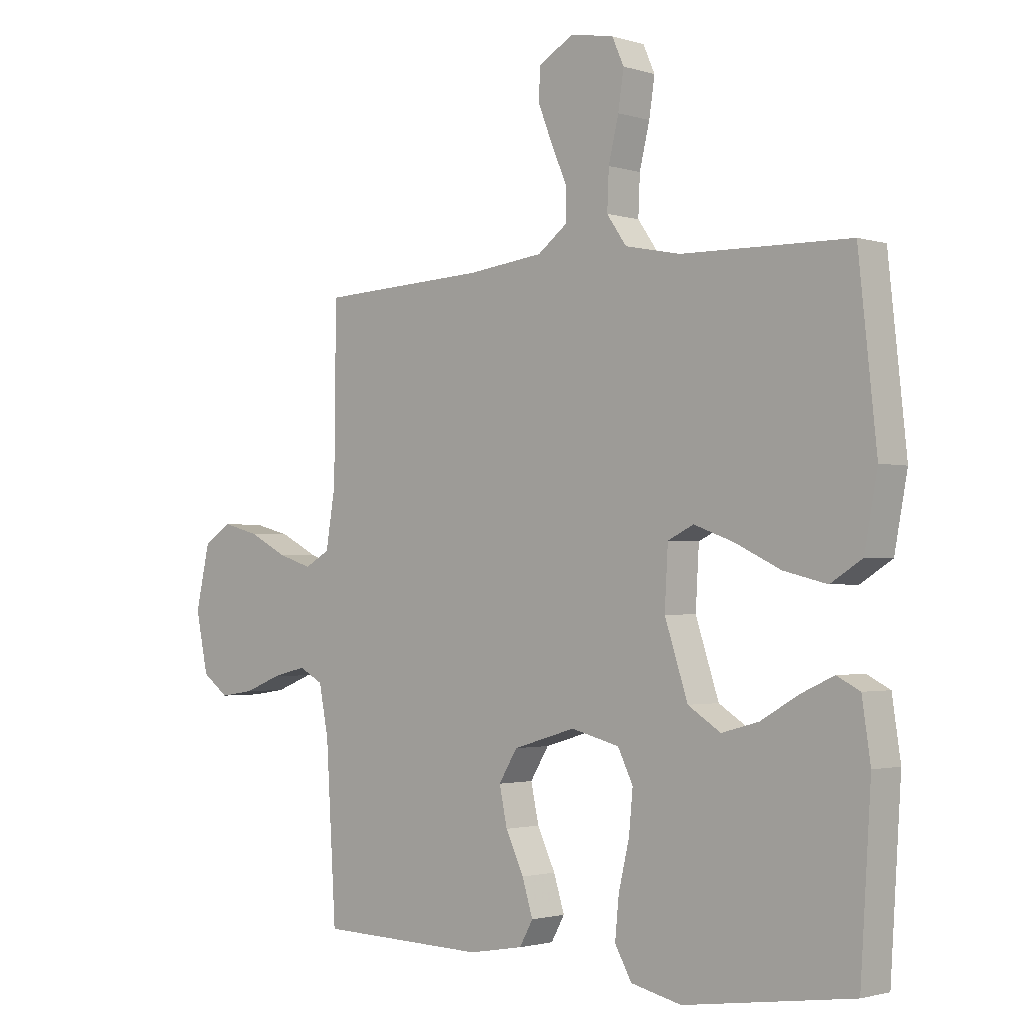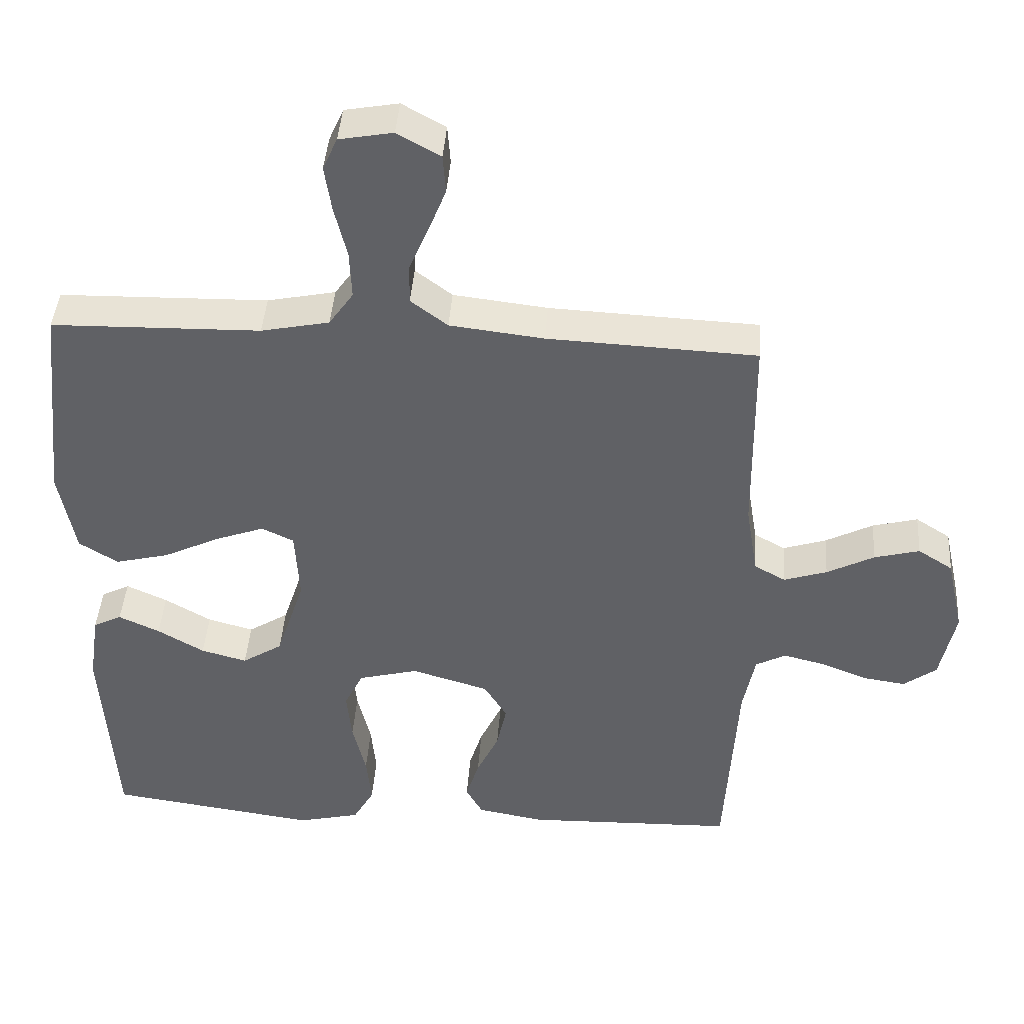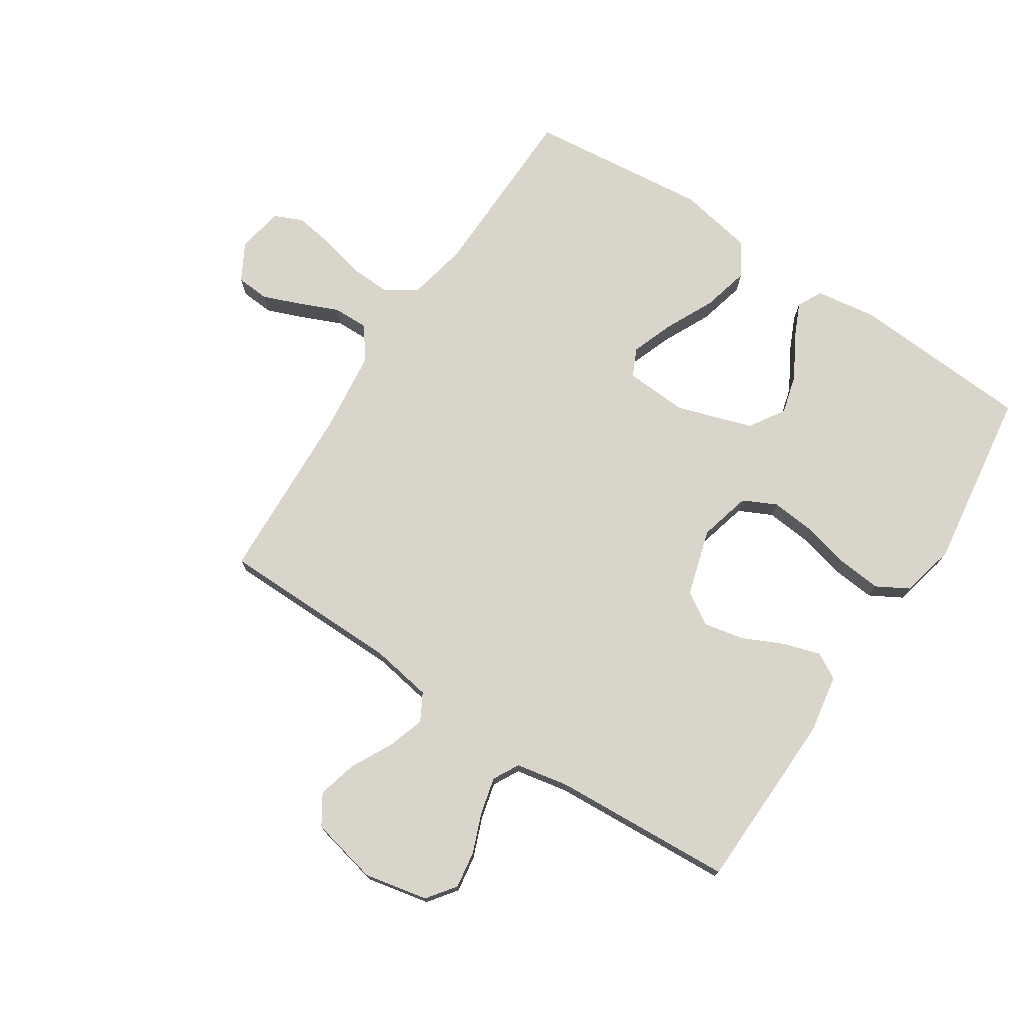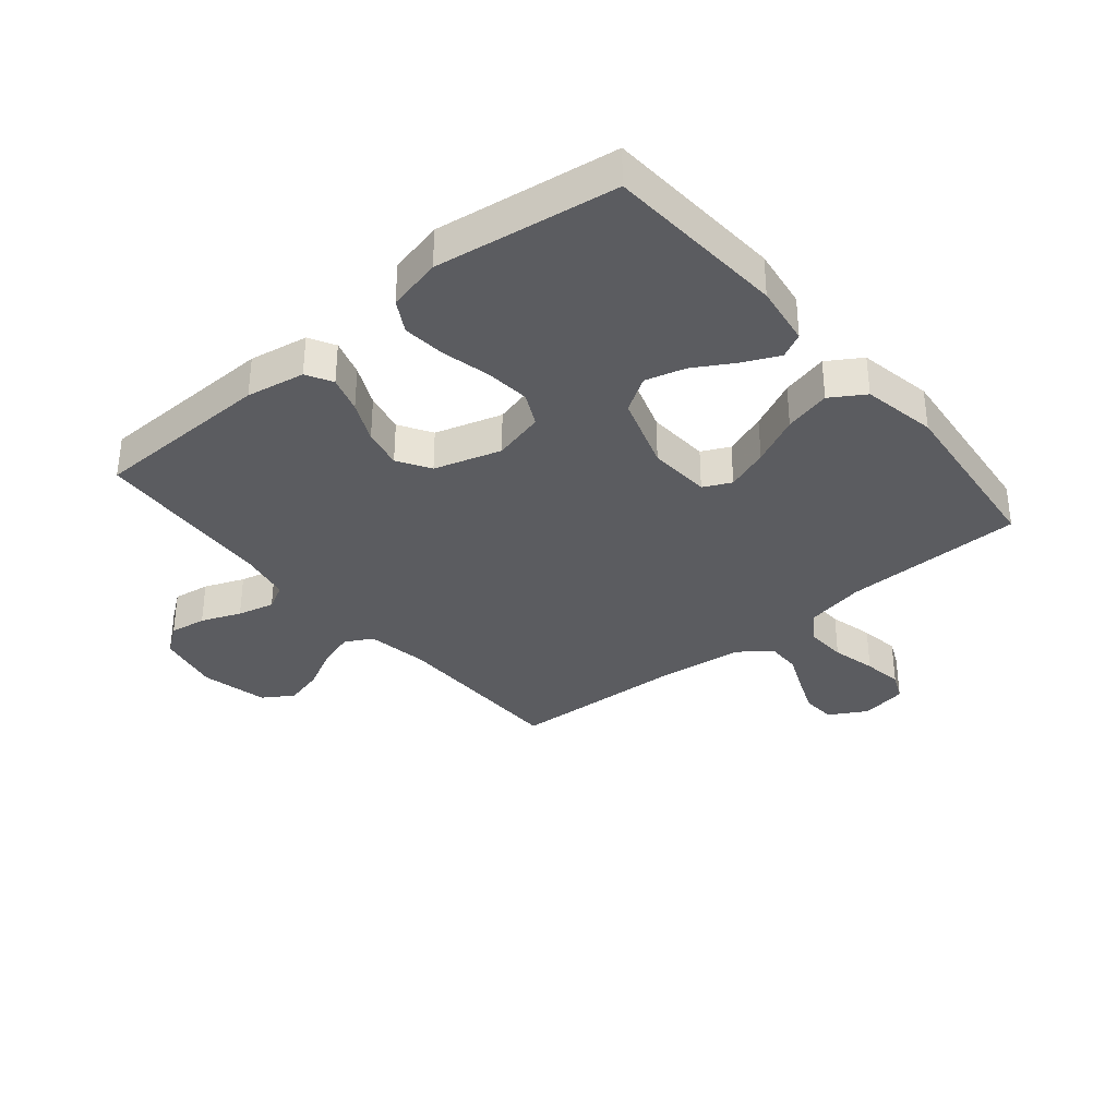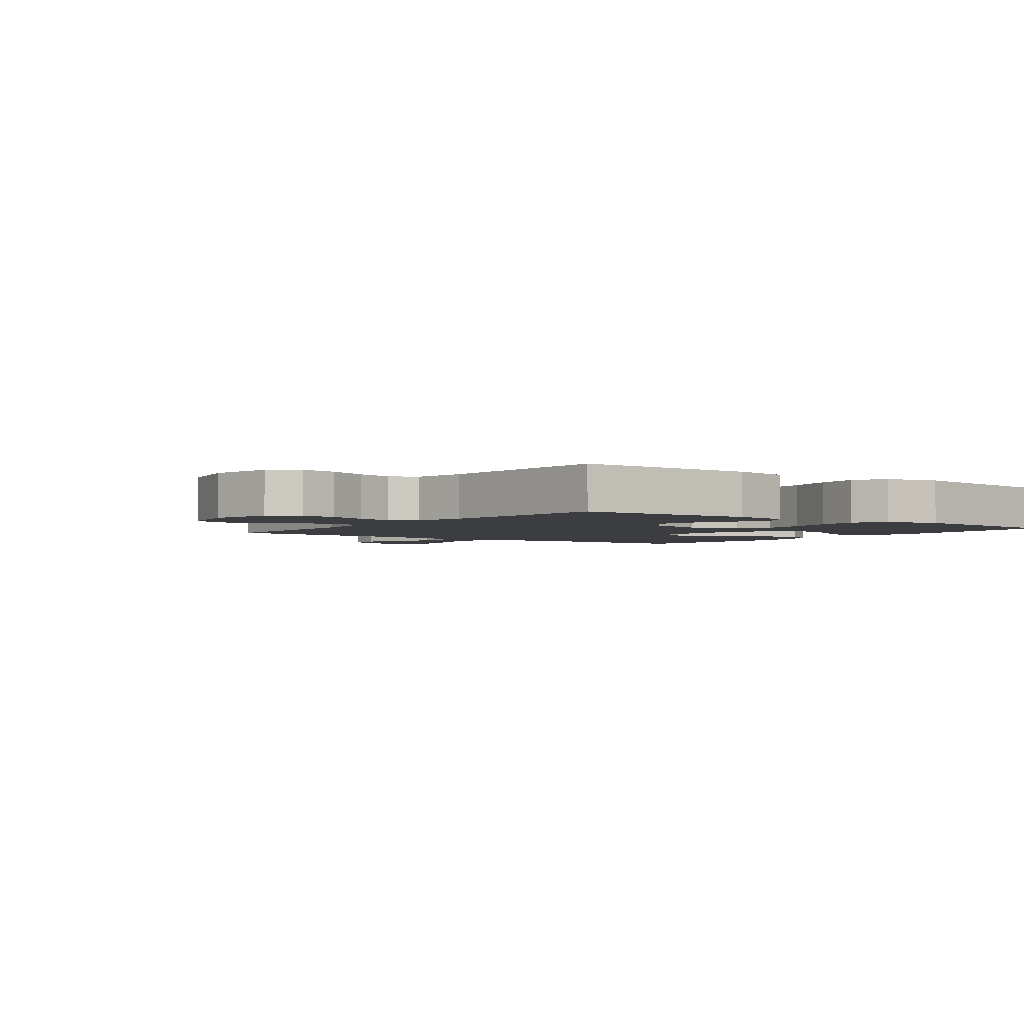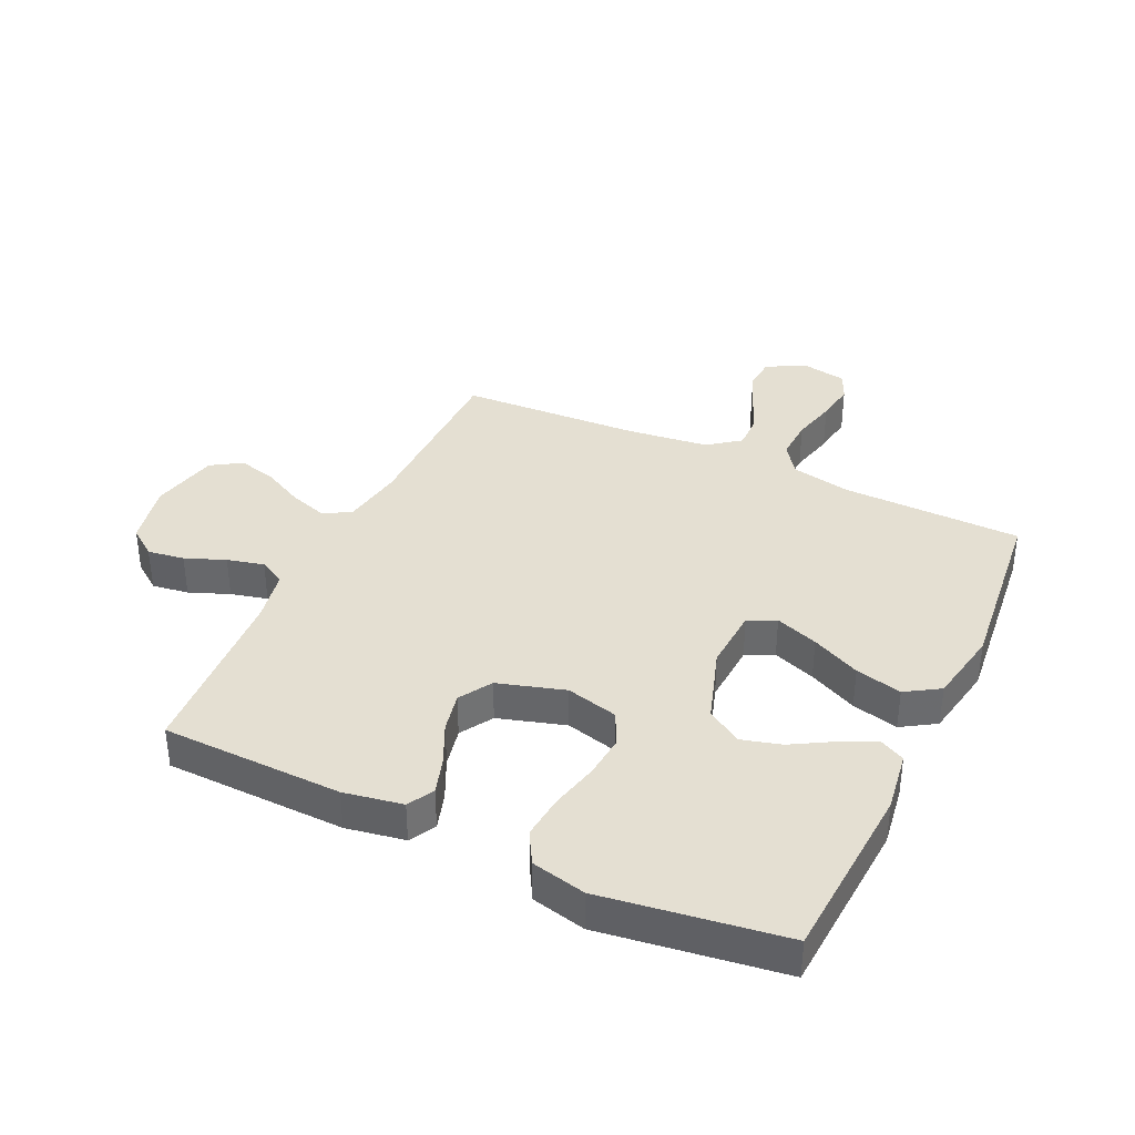
<metadata>
{"format":"obj","ext":"obj","renderer":"f3d","projection":"perspective","resolution":1024,"background":"white","views":[{"elev":-1.8,"azim":-137.4,"up":"+Z"},{"elev":42.3,"azim":4.0,"up":"+Z"},{"elev":74.4,"azim":123.3,"up":"+Y"},{"elev":-34.5,"azim":-140.3,"up":"+Y"},{"elev":-2.8,"azim":143.3,"up":"+Y"},{"elev":37.1,"azim":-154.9,"up":"+Y"}]}
</metadata>
<code>
v 0.5 0.07 -0.5
v 0.2 0.07 -0.508
v 0.103 0.07 -0.491
v 0.079 0.07 -0.448
v 0.098 0.07 -0.387
v 0.13 0.07 -0.319
v 0.144 0.07 -0.253
v 0.111 0.07 -0.199
v 0 0.07 -0.166
v -0.086 0.07 -0.188
v -0.113 0.07 -0.243
v -0.106 0.07 -0.316
v -0.087 0.07 -0.396
v -0.08 0.07 -0.468
v -0.11 0.07 -0.521
v -0.2 0.07 -0.542
v -0.5 0.07 -0.5
v -0.519 0.07 -0.2
v -0.504 0.07 -0.099
v -0.463 0.07 -0.078
v -0.404 0.07 -0.105
v -0.337 0.07 -0.144
v -0.271 0.07 -0.162
v -0.213 0.07 -0.125
v -0.172 0.07 0
v -0.178 0.07 0.104
v -0.224 0.07 0.126
v -0.295 0.07 0.1
v -0.376 0.07 0.061
v -0.453 0.07 0.042
v -0.509 0.07 0.077
v -0.532 0.07 0.2
v -0.5 0.07 0.5
v -0.2 0.07 0.506
v -0.102 0.07 0.526
v -0.067 0.07 0.576
v -0.07 0.07 0.645
v -0.088 0.07 0.719
v -0.098 0.07 0.785
v -0.077 0.07 0.832
v 0 0.07 0.846
v 0.062 0.07 0.811
v 0.066 0.07 0.756
v 0.041 0.07 0.693
v 0.013 0.07 0.628
v 0.012 0.07 0.57
v 0.065 0.07 0.53
v 0.2 0.07 0.514
v 0.5 0.07 0.5
v 0.503 0.07 0.2
v 0.52 0.07 0.097
v 0.565 0.07 0.072
v 0.627 0.07 0.092
v 0.695 0.07 0.127
v 0.76 0.07 0.144
v 0.81 0.07 0.112
v 0.835 0.07 0
v 0.813 0.07 -0.105
v 0.766 0.07 -0.14
v 0.705 0.07 -0.131
v 0.639 0.07 -0.105
v 0.578 0.07 -0.09
v 0.535 0.07 -0.113
v 0.518 0.07 -0.2
v 0.5 0 -0.5
v 0.2 0 -0.508
v 0.103 0 -0.491
v 0.079 0 -0.448
v 0.098 0 -0.387
v 0.13 0 -0.319
v 0.144 0 -0.253
v 0.111 0 -0.199
v 0 0 -0.166
v -0.086 0 -0.188
v -0.113 0 -0.243
v -0.106 0 -0.316
v -0.087 0 -0.396
v -0.08 0 -0.468
v -0.11 0 -0.521
v -0.2 0 -0.542
v -0.5 0 -0.5
v -0.519 0 -0.2
v -0.504 0 -0.099
v -0.463 0 -0.078
v -0.404 0 -0.105
v -0.337 0 -0.144
v -0.271 0 -0.162
v -0.213 0 -0.125
v -0.172 0 0
v -0.178 0 0.104
v -0.224 0 0.126
v -0.295 0 0.1
v -0.376 0 0.061
v -0.453 0 0.042
v -0.509 0 0.077
v -0.532 0 0.2
v -0.5 0 0.5
v -0.2 0 0.506
v -0.102 0 0.526
v -0.067 0 0.576
v -0.07 0 0.645
v -0.088 0 0.719
v -0.098 0 0.785
v -0.077 0 0.832
v 0 0 0.846
v 0.062 0 0.811
v 0.066 0 0.756
v 0.041 0 0.693
v 0.013 0 0.628
v 0.012 0 0.57
v 0.065 0 0.53
v 0.2 0 0.514
v 0.5 0 0.5
v 0.503 0 0.2
v 0.52 0 0.097
v 0.565 0 0.072
v 0.627 0 0.092
v 0.695 0 0.127
v 0.76 0 0.144
v 0.81 0 0.112
v 0.835 0 0
v 0.813 0 -0.105
v 0.766 0 -0.14
v 0.705 0 -0.131
v 0.639 0 -0.105
v 0.578 0 -0.09
v 0.535 0 -0.113
v 0.518 0 -0.2
f 59 60 61
f 58 59 61
f 57 58 61
f 56 57 61
f 55 56 61
f 54 55 61
f 53 54 61
f 52 53 61 62
f 51 52 62 63
f 48 49 50
f 51 63 64
f 50 51 64
f 48 50 64
f 47 48 64
f 43 44 45
f 42 43 45
f 41 42 45
f 40 41 45
f 39 40 45
f 38 39 45
f 37 38 45
f 36 37 45 46
f 47 64 1
f 46 47 1
f 36 46 1
f 35 36 1
f 32 33 34
f 31 32 34
f 30 31 34
f 29 30 34
f 28 29 34
f 20 21 22
f 19 20 22
f 18 19 22
f 17 18 22
f 16 17 22
f 15 16 22
f 14 15 22
f 13 14 22
f 12 13 22
f 11 12 22 23
f 10 11 23 24
f 4 5 6
f 3 4 6
f 2 3 6
f 1 2 6
f 1 6 7
f 35 1 7 8
f 27 28 34 35
f 26 27 35
f 35 8 9
f 26 35 9
f 25 26 9
f 9 10 24 25
f 125 124 123
f 125 123 122
f 125 122 121
f 125 121 120
f 125 120 119
f 125 119 118
f 125 118 117
f 126 125 117 116
f 127 126 116 115
f 114 113 112
f 128 127 115
f 128 115 114
f 128 114 112
f 128 112 111
f 109 108 107
f 109 107 106
f 109 106 105
f 109 105 104
f 109 104 103
f 109 103 102
f 109 102 101
f 110 109 101 100
f 65 128 111
f 65 111 110
f 65 110 100
f 65 100 99
f 98 97 96
f 98 96 95
f 98 95 94
f 98 94 93
f 98 93 92
f 86 85 84
f 86 84 83
f 86 83 82
f 86 82 81
f 86 81 80
f 86 80 79
f 86 79 78
f 86 78 77
f 86 77 76
f 87 86 76 75
f 88 87 75 74
f 70 69 68
f 70 68 67
f 70 67 66
f 70 66 65
f 71 70 65
f 72 71 65 99
f 99 98 92 91
f 99 91 90
f 73 72 99
f 73 99 90
f 73 90 89
f 89 88 74 73
f 1 65 66 2
f 2 66 67 3
f 3 67 68 4
f 4 68 69 5
f 5 69 70 6
f 6 70 71 7
f 7 71 72 8
f 8 72 73 9
f 9 73 74 10
f 10 74 75 11
f 11 75 76 12
f 12 76 77 13
f 13 77 78 14
f 14 78 79 15
f 15 79 80 16
f 16 80 81 17
f 17 81 82 18
f 18 82 83 19
f 19 83 84 20
f 20 84 85 21
f 21 85 86 22
f 22 86 87 23
f 23 87 88 24
f 24 88 89 25
f 25 89 90 26
f 26 90 91 27
f 27 91 92 28
f 28 92 93 29
f 29 93 94 30
f 30 94 95 31
f 31 95 96 32
f 32 96 97 33
f 33 97 98 34
f 34 98 99 35
f 35 99 100 36
f 36 100 101 37
f 37 101 102 38
f 38 102 103 39
f 39 103 104 40
f 40 104 105 41
f 41 105 106 42
f 42 106 107 43
f 43 107 108 44
f 44 108 109 45
f 45 109 110 46
f 46 110 111 47
f 47 111 112 48
f 48 112 113 49
f 49 113 114 50
f 50 114 115 51
f 51 115 116 52
f 52 116 117 53
f 53 117 118 54
f 54 118 119 55
f 55 119 120 56
f 56 120 121 57
f 57 121 122 58
f 58 122 123 59
f 59 123 124 60
f 60 124 125 61
f 61 125 126 62
f 62 126 127 63
f 63 127 128 64
f 64 128 65 1

</code>
